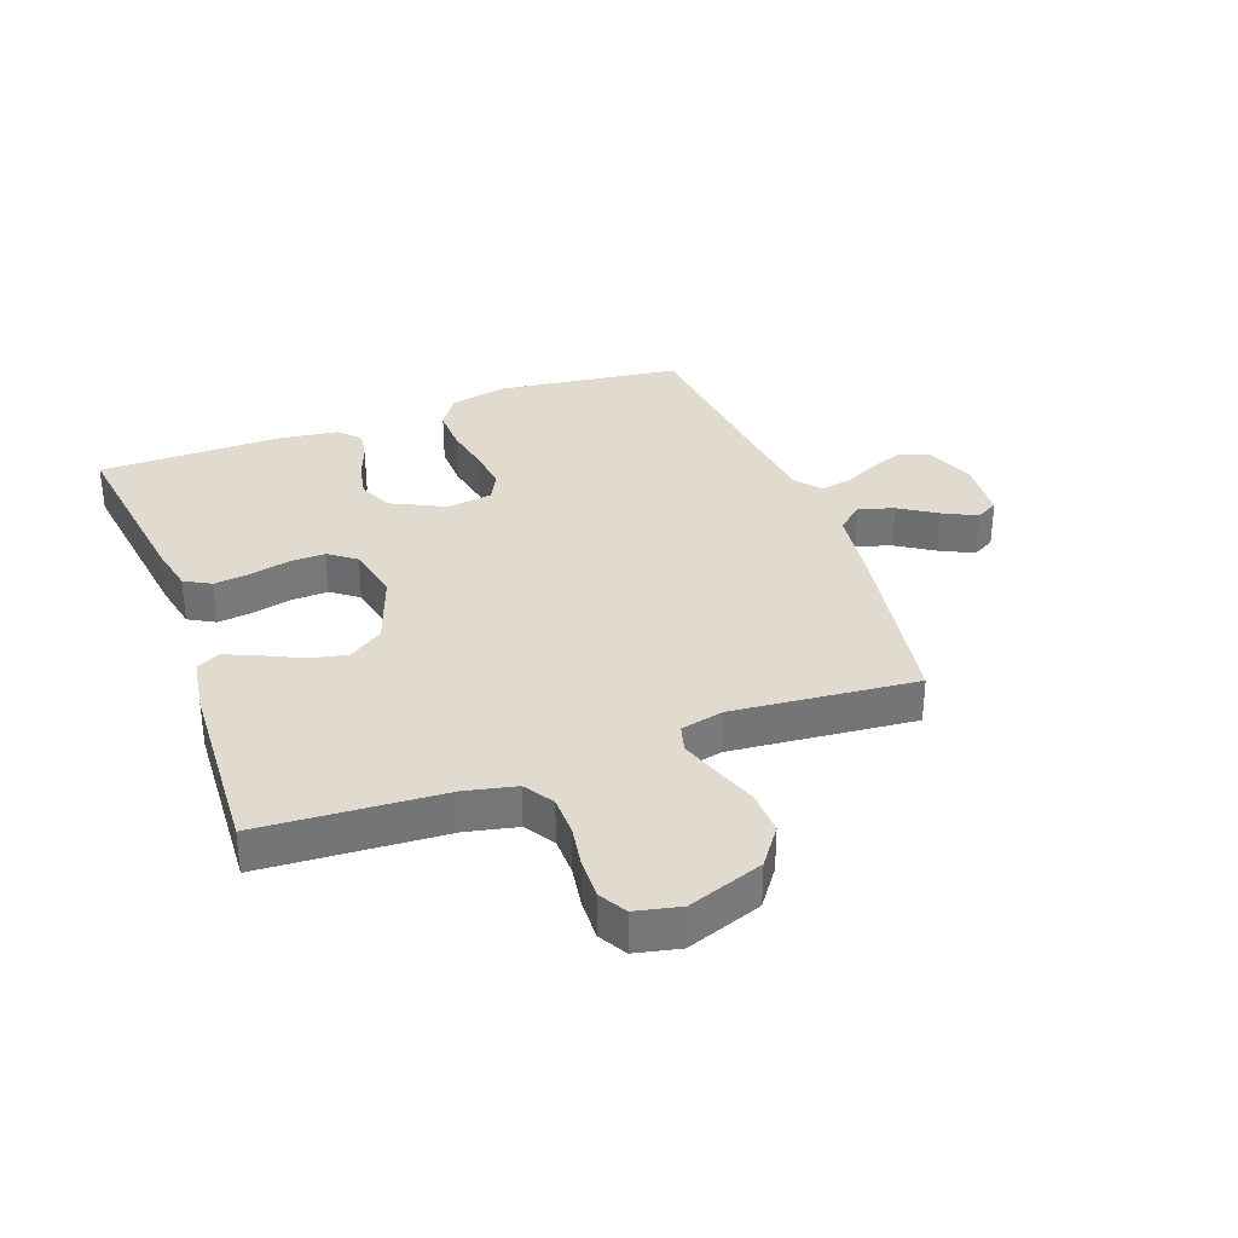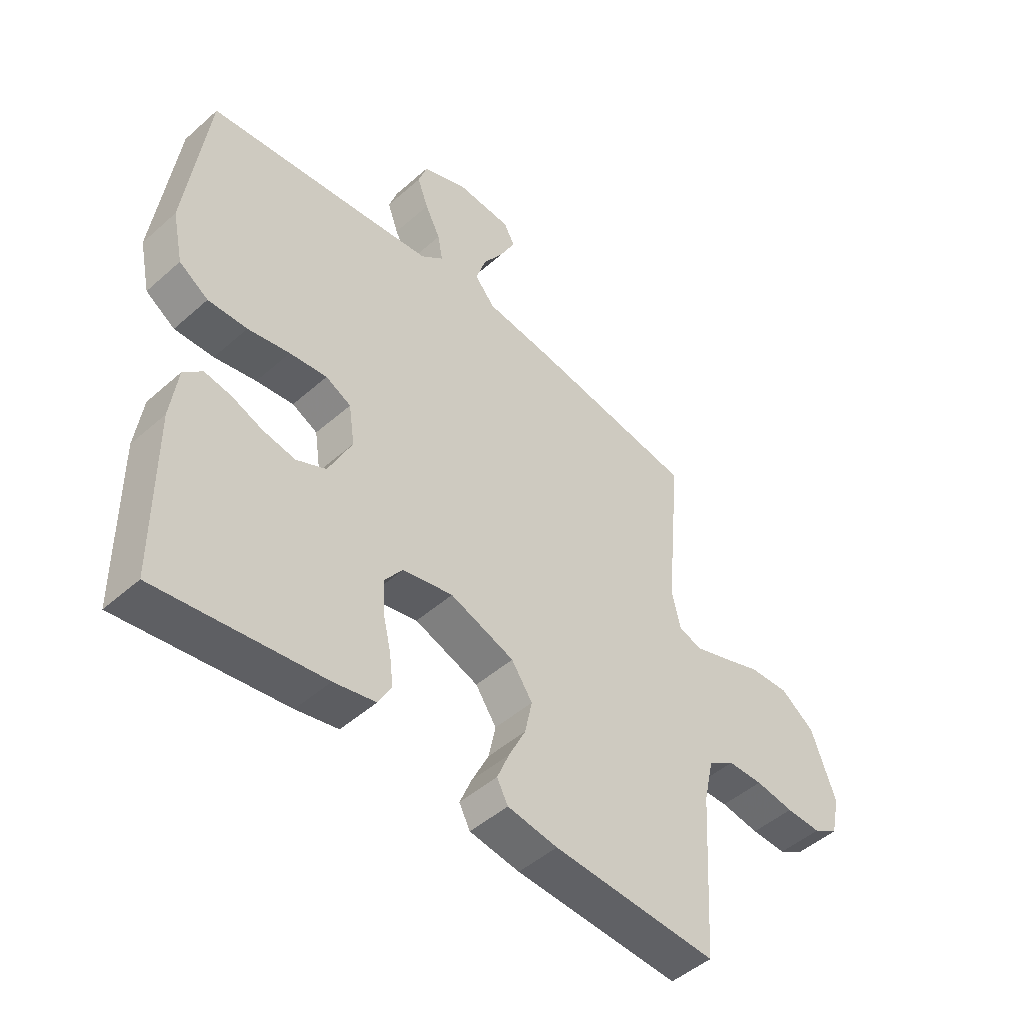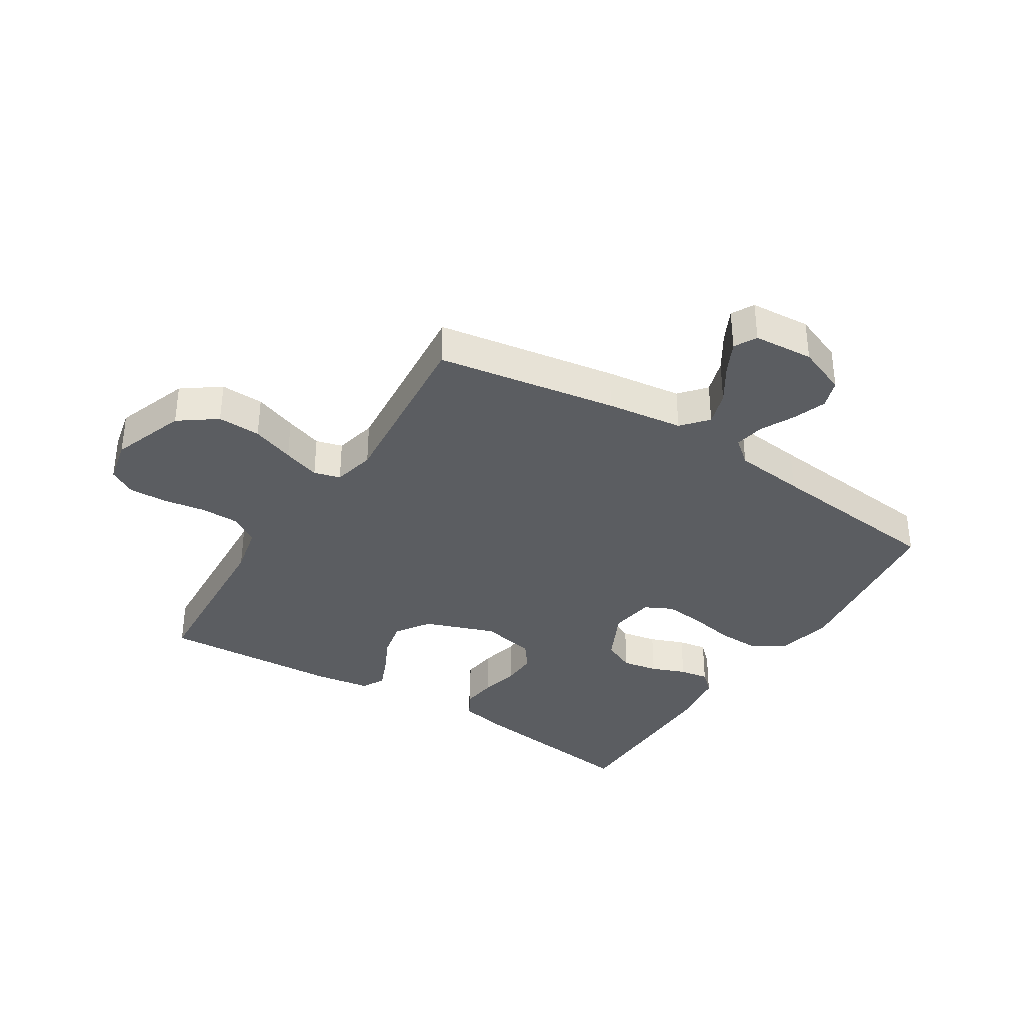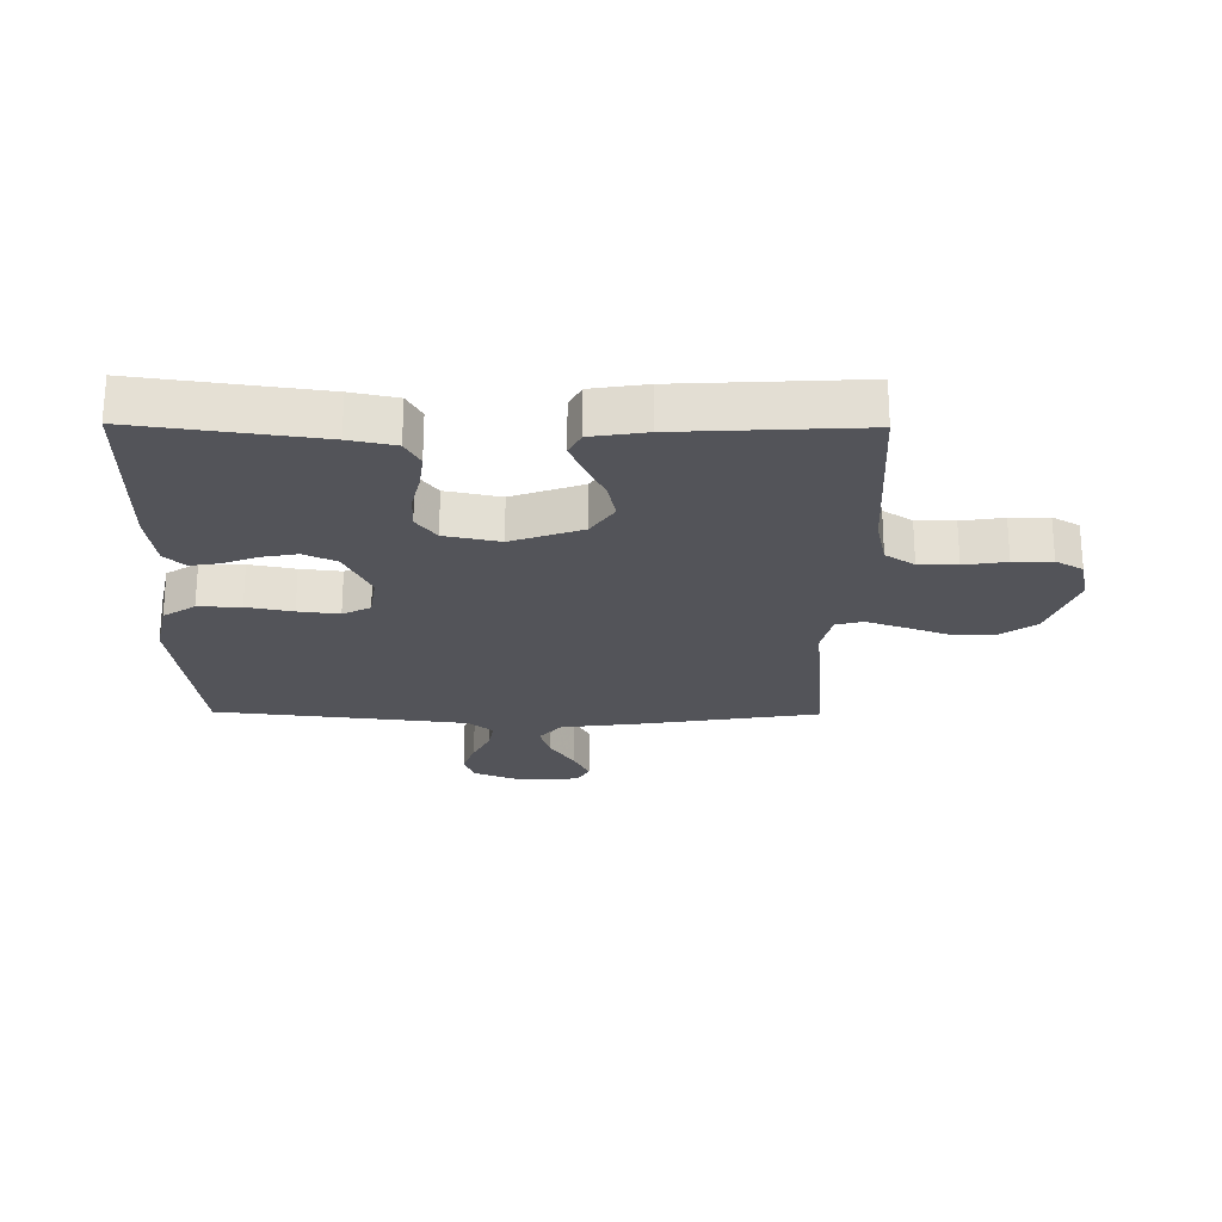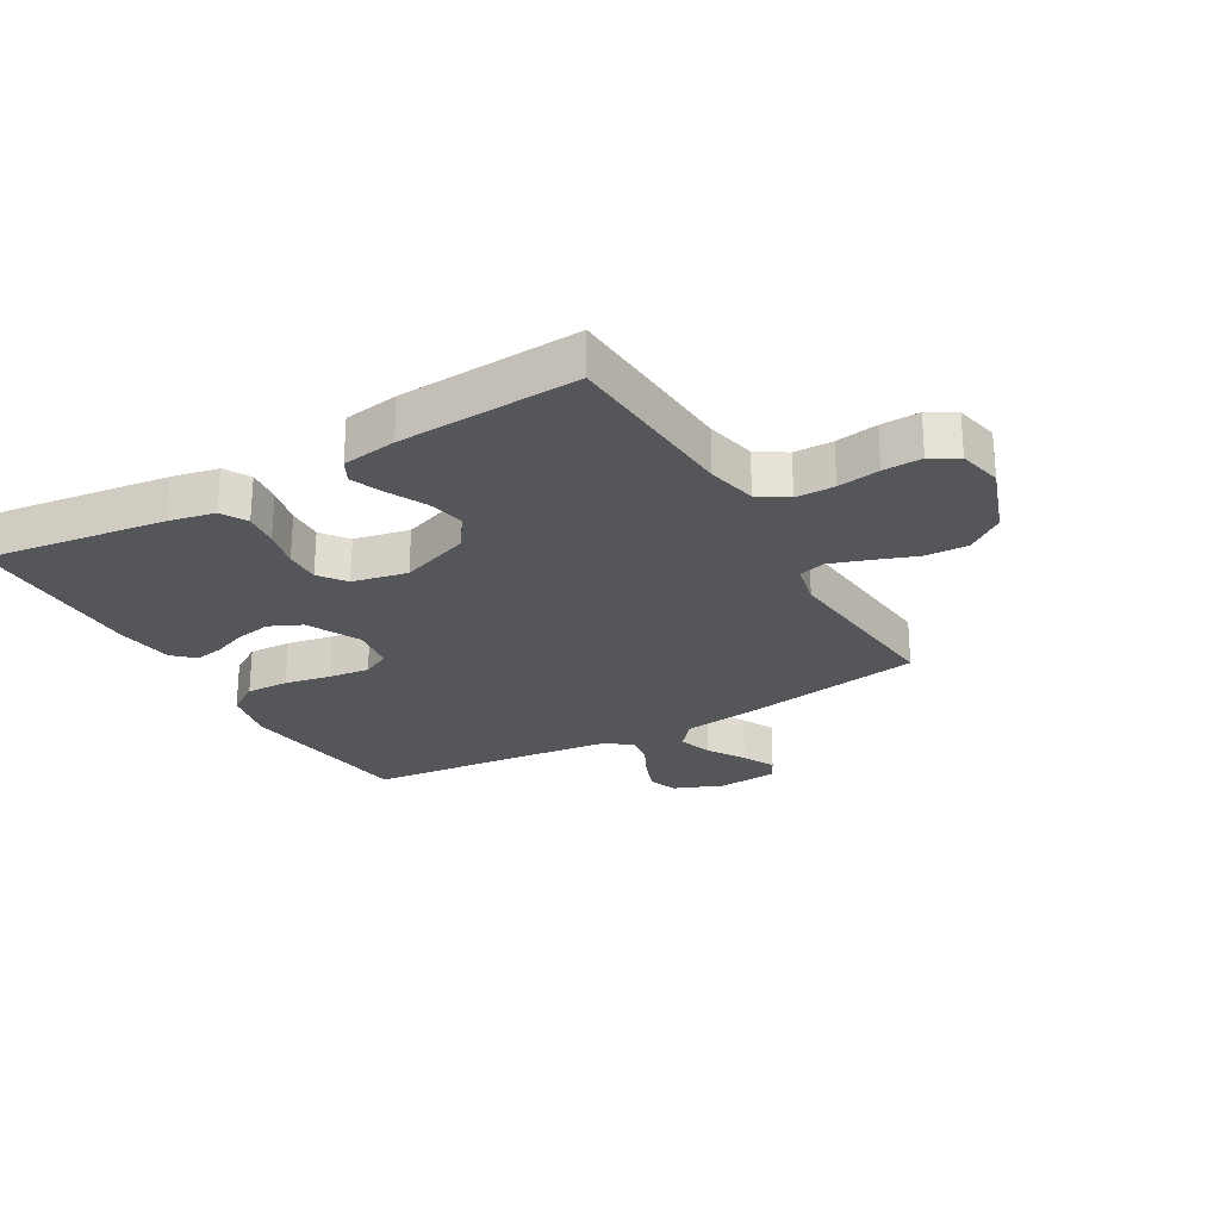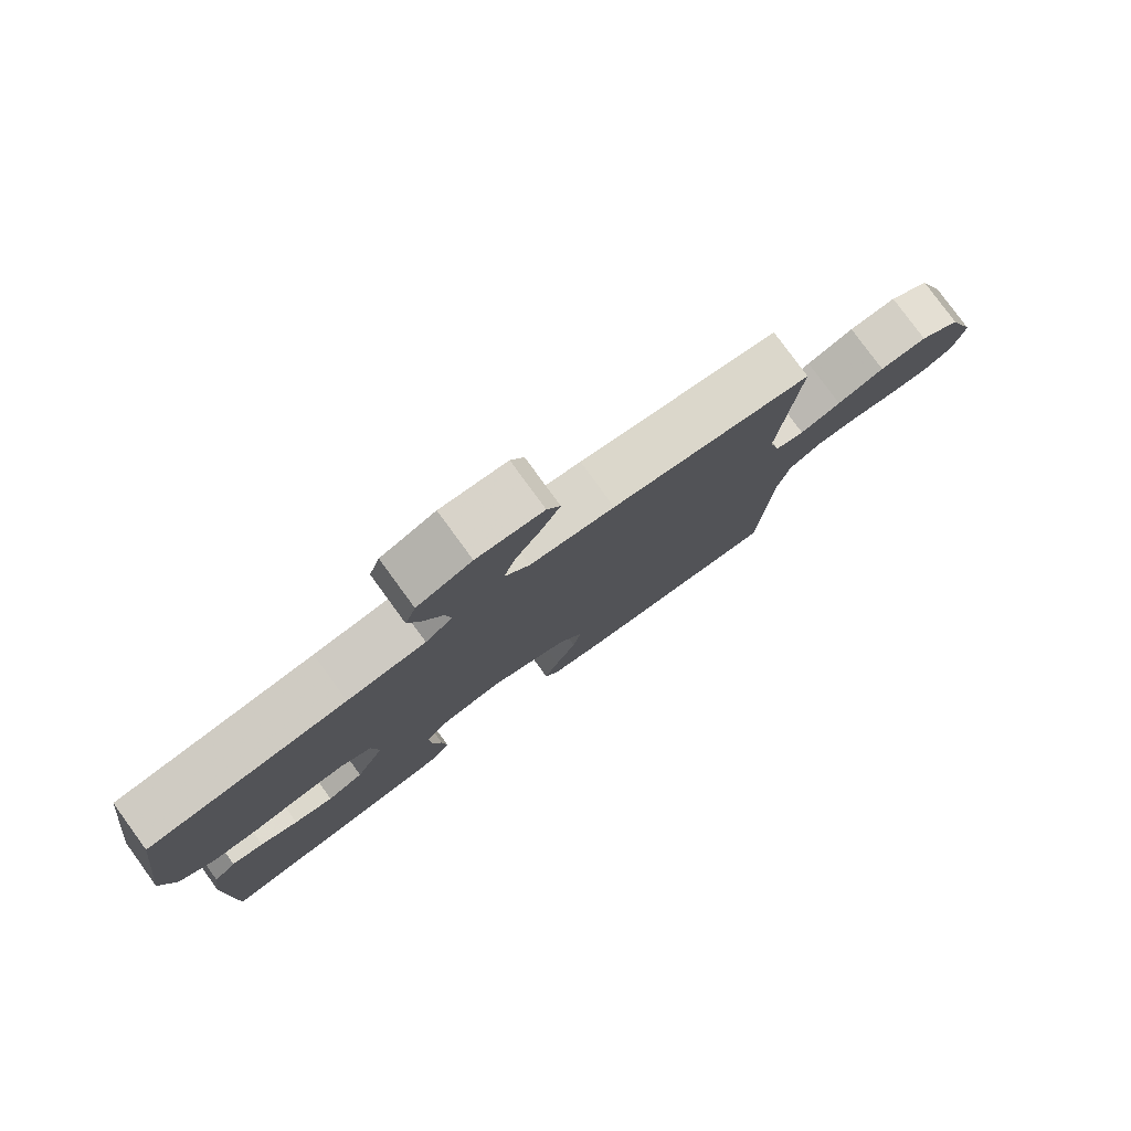
<metadata>
{"format":"obj","ext":"obj","renderer":"f3d","projection":"perspective","resolution":1024,"background":"white","views":[{"elev":33.7,"azim":-110.1,"up":"+Y"},{"elev":-48.1,"azim":134.7,"up":"+Z"},{"elev":-35.7,"azim":-32.2,"up":"+Y"},{"elev":-23.8,"azim":179.4,"up":"+Y"},{"elev":-25.4,"azim":-150.0,"up":"+Y"},{"elev":79.4,"azim":143.9,"up":"+Z"}]}
</metadata>
<code>
v 0.5 0.07 -0.5
v 0.2 0.07 -0.459
v 0.124 0.07 -0.443
v 0.1 0.07 -0.4
v 0.107 0.07 -0.342
v 0.122 0.07 -0.278
v 0.124 0.07 -0.219
v 0.091 0.07 -0.175
v 0 0.07 -0.156
v -0.117 0.07 -0.198
v -0.155 0.07 -0.254
v -0.142 0.07 -0.316
v -0.111 0.07 -0.379
v -0.089 0.07 -0.432
v -0.109 0.07 -0.47
v -0.2 0.07 -0.484
v -0.5 0.07 -0.5
v -0.518 0.07 -0.2
v -0.536 0.07 -0.118
v -0.584 0.07 -0.087
v -0.648 0.07 -0.086
v -0.718 0.07 -0.097
v -0.782 0.07 -0.099
v -0.827 0.07 -0.073
v -0.843 0.07 0
v -0.799 0.07 0.123
v -0.737 0.07 0.168
v -0.665 0.07 0.165
v -0.594 0.07 0.139
v -0.532 0.07 0.118
v -0.488 0.07 0.13
v -0.472 0.07 0.2
v -0.5 0.07 0.5
v -0.2 0.07 0.548
v -0.073 0.07 0.564
v -0.036 0.07 0.607
v -0.054 0.07 0.664
v -0.093 0.07 0.725
v -0.12 0.07 0.779
v -0.1 0.07 0.816
v 0 0.07 0.823
v 0.082 0.07 0.79
v 0.098 0.07 0.742
v 0.078 0.07 0.687
v 0.05 0.07 0.631
v 0.041 0.07 0.581
v 0.082 0.07 0.547
v 0.2 0.07 0.533
v 0.5 0.07 0.5
v 0.539 0.07 0.2
v 0.519 0.07 0.107
v 0.466 0.07 0.072
v 0.395 0.07 0.074
v 0.319 0.07 0.089
v 0.251 0.07 0.097
v 0.205 0.07 0.074
v 0.194 0.07 0
v 0.237 0.07 -0.088
v 0.291 0.07 -0.113
v 0.35 0.07 -0.102
v 0.407 0.07 -0.08
v 0.455 0.07 -0.072
v 0.489 0.07 -0.104
v 0.502 0.07 -0.2
v 0.5 0 -0.5
v 0.2 0 -0.459
v 0.124 0 -0.443
v 0.1 0 -0.4
v 0.107 0 -0.342
v 0.122 0 -0.278
v 0.124 0 -0.219
v 0.091 0 -0.175
v 0 0 -0.156
v -0.117 0 -0.198
v -0.155 0 -0.254
v -0.142 0 -0.316
v -0.111 0 -0.379
v -0.089 0 -0.432
v -0.109 0 -0.47
v -0.2 0 -0.484
v -0.5 0 -0.5
v -0.518 0 -0.2
v -0.536 0 -0.118
v -0.584 0 -0.087
v -0.648 0 -0.086
v -0.718 0 -0.097
v -0.782 0 -0.099
v -0.827 0 -0.073
v -0.843 0 0
v -0.799 0 0.123
v -0.737 0 0.168
v -0.665 0 0.165
v -0.594 0 0.139
v -0.532 0 0.118
v -0.488 0 0.13
v -0.472 0 0.2
v -0.5 0 0.5
v -0.2 0 0.548
v -0.073 0 0.564
v -0.036 0 0.607
v -0.054 0 0.664
v -0.093 0 0.725
v -0.12 0 0.779
v -0.1 0 0.816
v 0 0 0.823
v 0.082 0 0.79
v 0.098 0 0.742
v 0.078 0 0.687
v 0.05 0 0.631
v 0.041 0 0.581
v 0.082 0 0.547
v 0.2 0 0.533
v 0.5 0 0.5
v 0.539 0 0.2
v 0.519 0 0.107
v 0.466 0 0.072
v 0.395 0 0.074
v 0.319 0 0.089
v 0.251 0 0.097
v 0.205 0 0.074
v 0.194 0 0
v 0.237 0 -0.088
v 0.291 0 -0.113
v 0.35 0 -0.102
v 0.407 0 -0.08
v 0.455 0 -0.072
v 0.489 0 -0.104
v 0.502 0 -0.2
f 4 5 6
f 3 4 6
f 2 3 6
f 1 2 6
f 64 1 6
f 63 64 6
f 62 63 6
f 61 62 6
f 60 61 6
f 59 60 6 7
f 58 59 7 8
f 57 58 8 9
f 56 57 9 10
f 52 53 54
f 51 52 54
f 50 51 54
f 49 50 54
f 48 49 54
f 47 48 54 55
f 46 47 55 56
f 43 44 45
f 42 43 45
f 41 42 45
f 40 41 45
f 39 40 45
f 38 39 45
f 37 38 45
f 36 37 45 46
f 46 56 10
f 36 46 10
f 35 36 10
f 35 10 11
f 34 35 11
f 33 34 11
f 32 33 11
f 27 28 29
f 26 27 29
f 25 26 29
f 24 25 29
f 23 24 29
f 22 23 29
f 21 22 29
f 20 21 29 30
f 19 20 30 31
f 16 17 18
f 15 16 18
f 14 15 18
f 13 14 18
f 12 13 18
f 19 31 32
f 18 19 32
f 12 18 32
f 11 12 32
f 70 69 68
f 70 68 67
f 70 67 66
f 70 66 65
f 70 65 128
f 70 128 127
f 70 127 126
f 70 126 125
f 70 125 124
f 71 70 124 123
f 72 71 123 122
f 73 72 122 121
f 74 73 121 120
f 118 117 116
f 118 116 115
f 118 115 114
f 118 114 113
f 118 113 112
f 119 118 112 111
f 120 119 111 110
f 109 108 107
f 109 107 106
f 109 106 105
f 109 105 104
f 109 104 103
f 109 103 102
f 109 102 101
f 110 109 101 100
f 74 120 110
f 74 110 100
f 74 100 99
f 75 74 99
f 75 99 98
f 75 98 97
f 75 97 96
f 93 92 91
f 93 91 90
f 93 90 89
f 93 89 88
f 93 88 87
f 93 87 86
f 93 86 85
f 94 93 85 84
f 95 94 84 83
f 82 81 80
f 82 80 79
f 82 79 78
f 82 78 77
f 82 77 76
f 96 95 83
f 96 83 82
f 96 82 76
f 96 76 75
f 1 65 66 2
f 2 66 67 3
f 3 67 68 4
f 4 68 69 5
f 5 69 70 6
f 6 70 71 7
f 7 71 72 8
f 8 72 73 9
f 9 73 74 10
f 10 74 75 11
f 11 75 76 12
f 12 76 77 13
f 13 77 78 14
f 14 78 79 15
f 15 79 80 16
f 16 80 81 17
f 17 81 82 18
f 18 82 83 19
f 19 83 84 20
f 20 84 85 21
f 21 85 86 22
f 22 86 87 23
f 23 87 88 24
f 24 88 89 25
f 25 89 90 26
f 26 90 91 27
f 27 91 92 28
f 28 92 93 29
f 29 93 94 30
f 30 94 95 31
f 31 95 96 32
f 32 96 97 33
f 33 97 98 34
f 34 98 99 35
f 35 99 100 36
f 36 100 101 37
f 37 101 102 38
f 38 102 103 39
f 39 103 104 40
f 40 104 105 41
f 41 105 106 42
f 42 106 107 43
f 43 107 108 44
f 44 108 109 45
f 45 109 110 46
f 46 110 111 47
f 47 111 112 48
f 48 112 113 49
f 49 113 114 50
f 50 114 115 51
f 51 115 116 52
f 52 116 117 53
f 53 117 118 54
f 54 118 119 55
f 55 119 120 56
f 56 120 121 57
f 57 121 122 58
f 58 122 123 59
f 59 123 124 60
f 60 124 125 61
f 61 125 126 62
f 62 126 127 63
f 63 127 128 64
f 64 128 65 1

</code>
